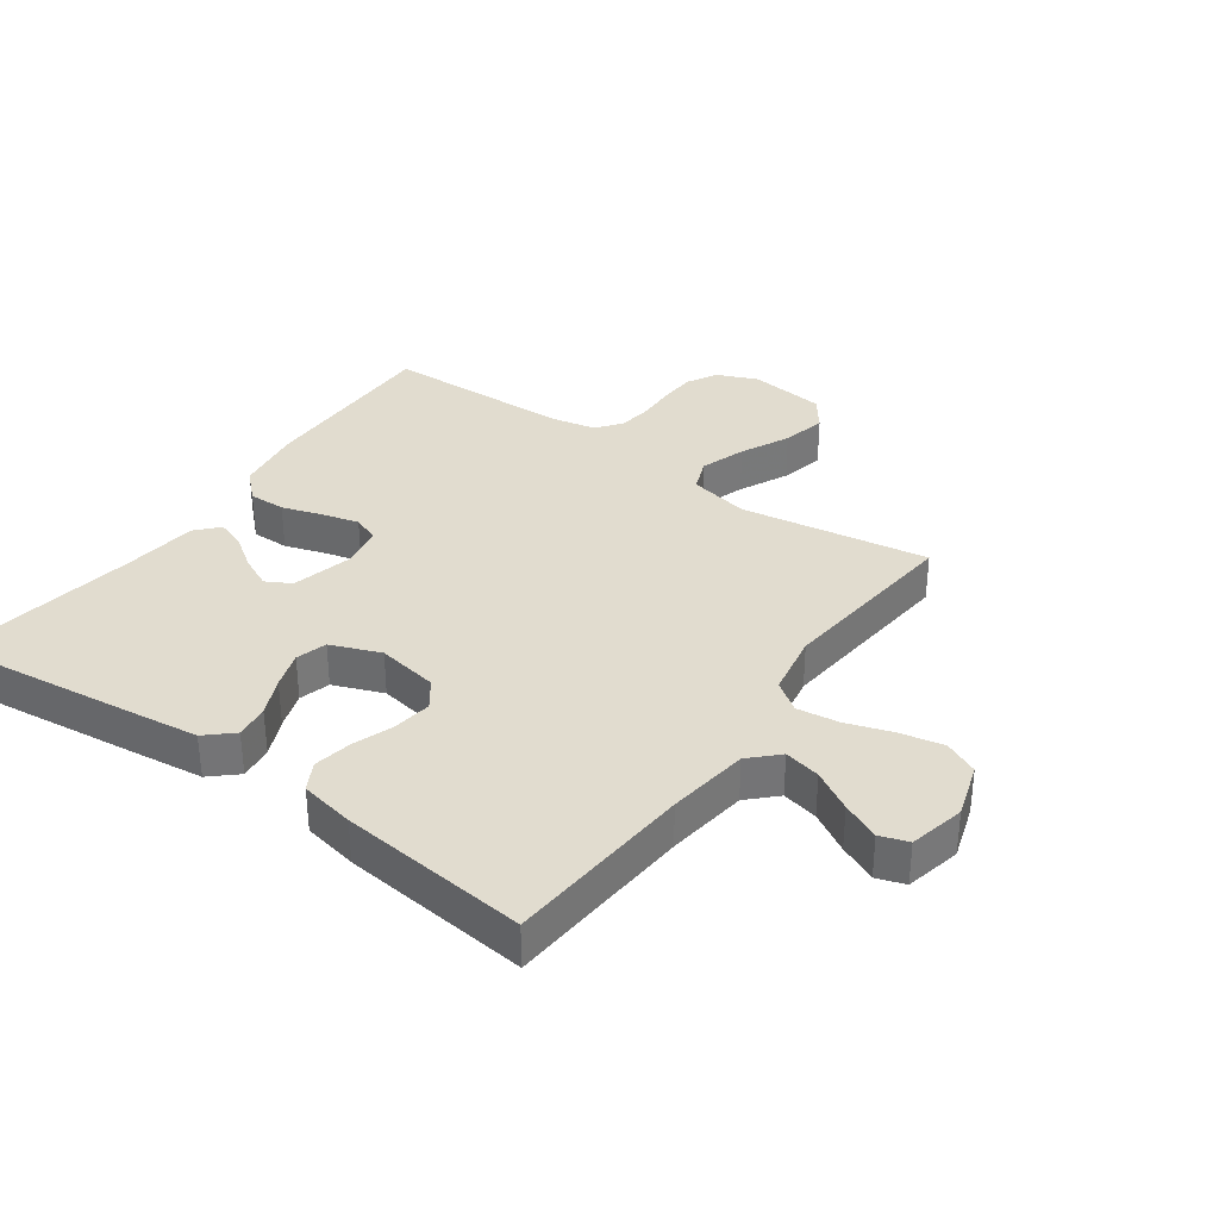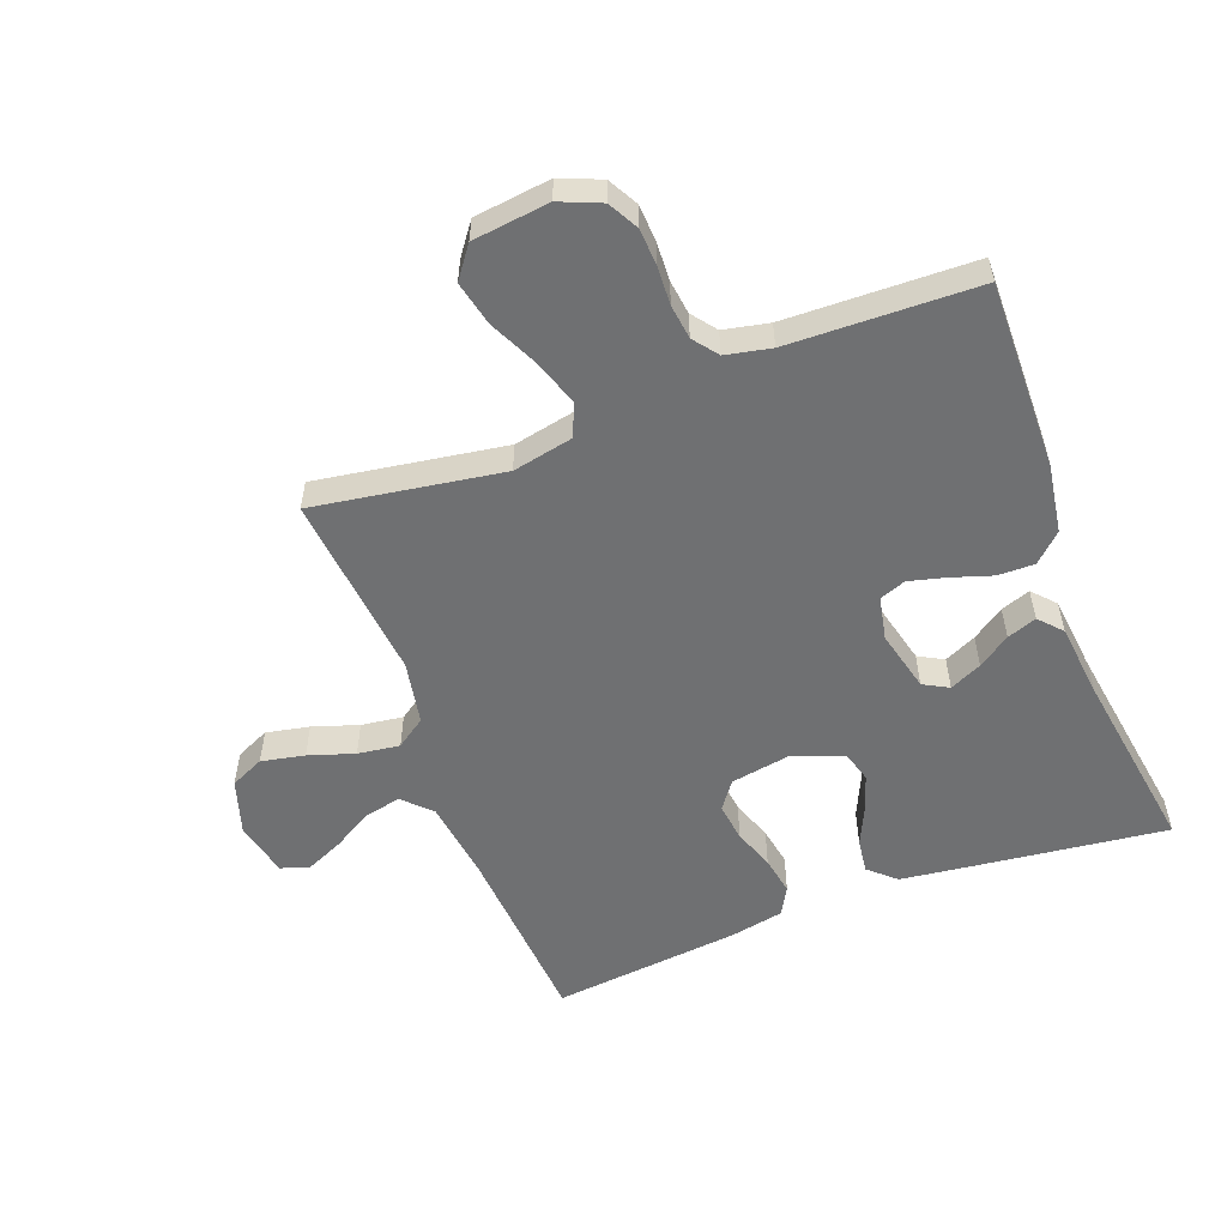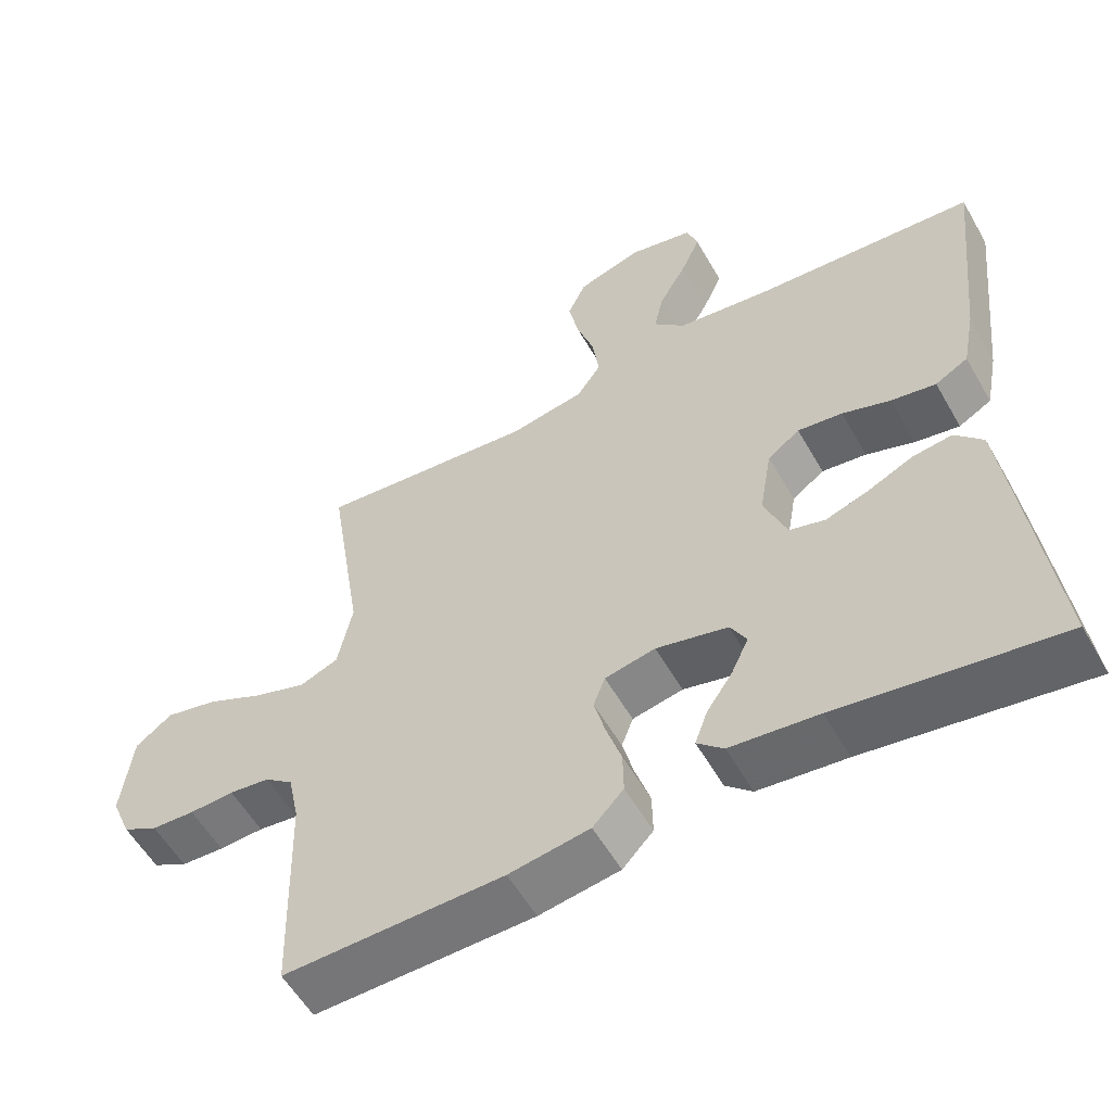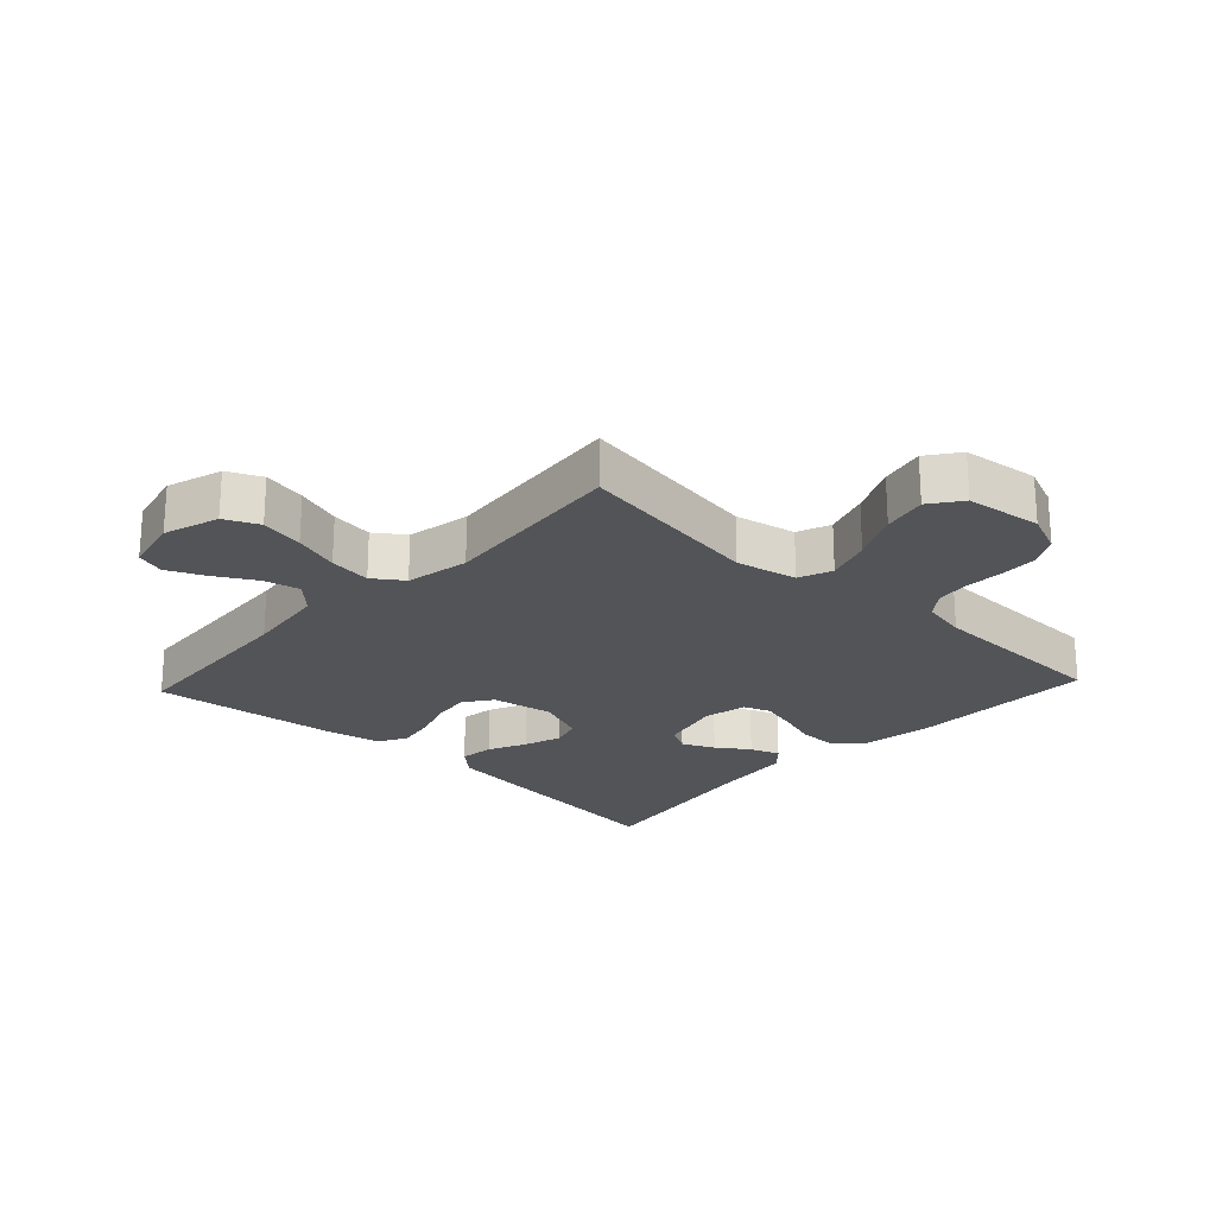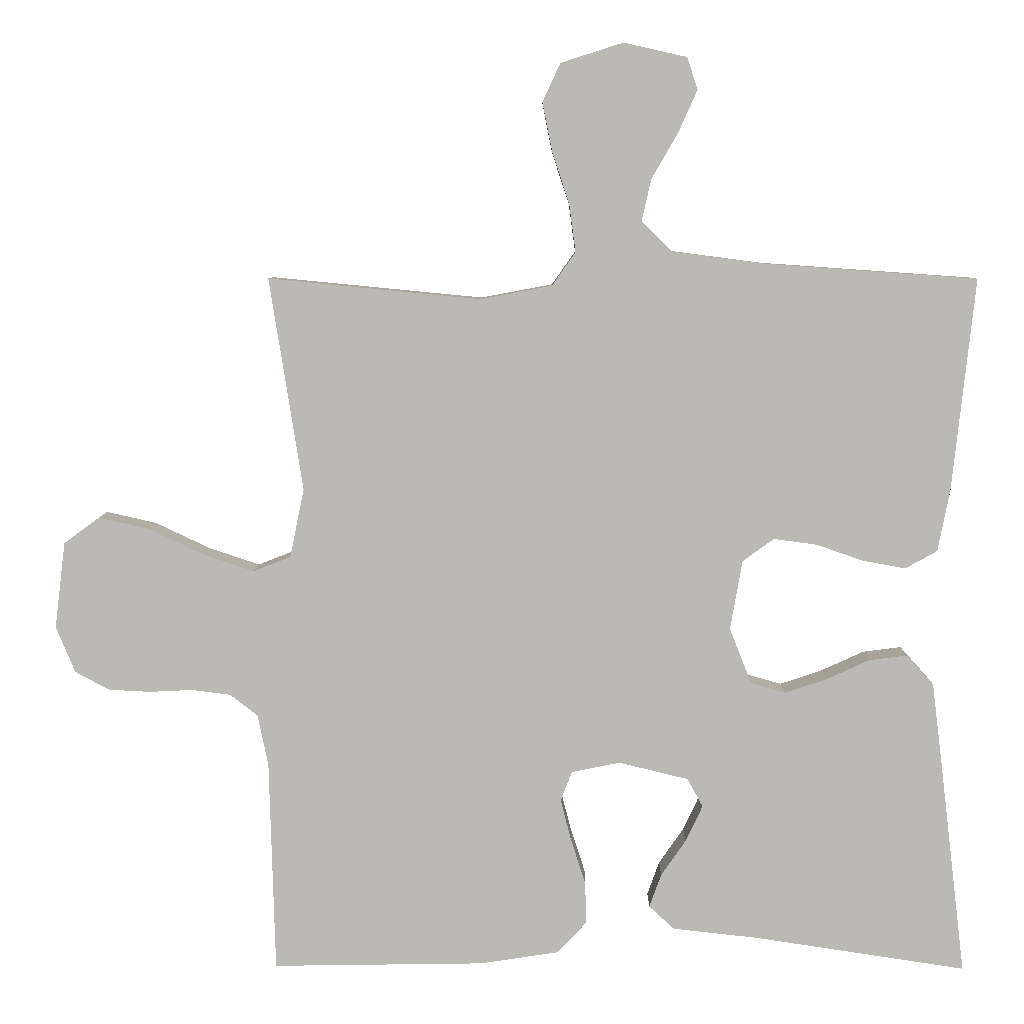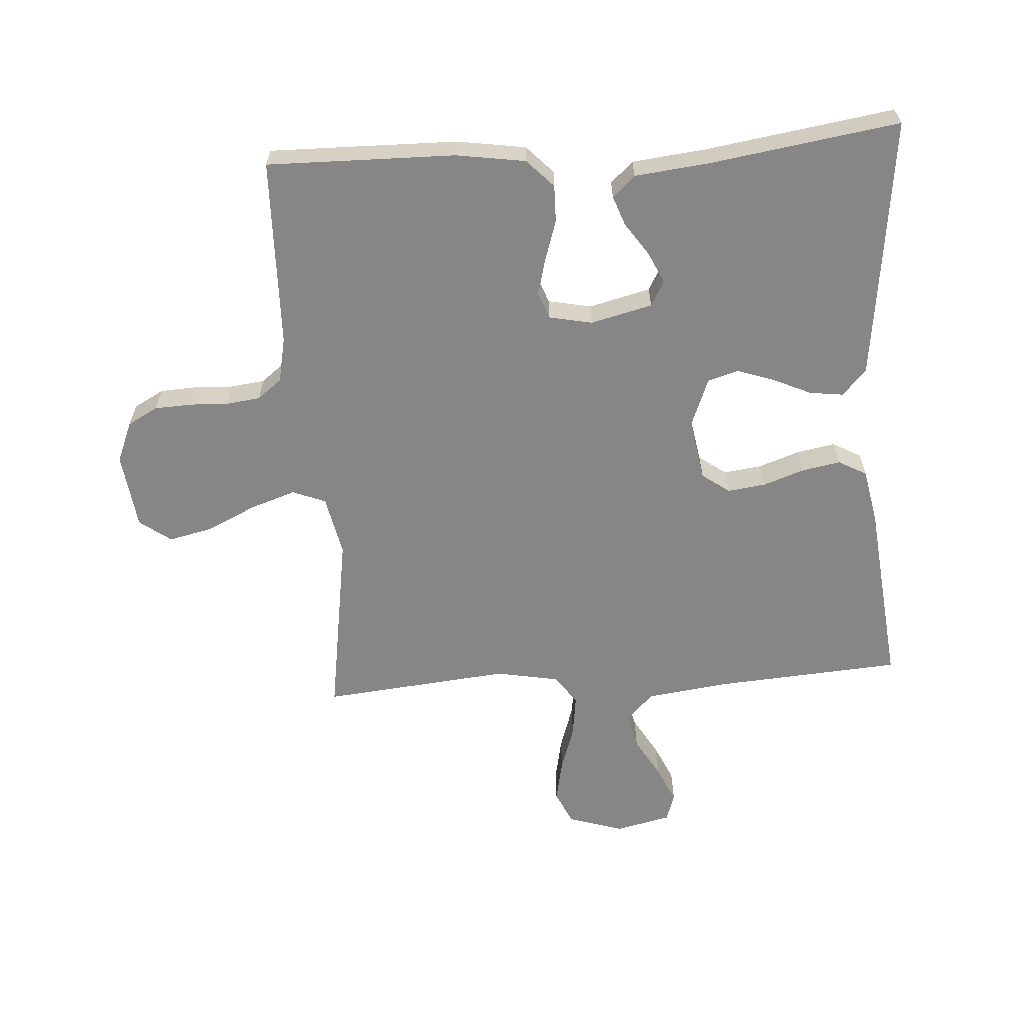
<metadata>
{"format":"obj","ext":"obj","renderer":"f3d","projection":"perspective","resolution":1024,"background":"white","views":[{"elev":34.2,"azim":-54.5,"up":"+Y"},{"elev":-54.8,"azim":110.7,"up":"+Y"},{"elev":-56.3,"azim":-150.5,"up":"+Z"},{"elev":-22.9,"azim":47.0,"up":"+Y"},{"elev":6.8,"azim":-179.2,"up":"+Z"},{"elev":-62.1,"azim":-176.1,"up":"+Y"}]}
</metadata>
<code>
v -0.5 0.07 0.5
v -0.2 0.07 0.521
v -0.07 0.07 0.538
v -0.027 0.07 0.581
v -0.04 0.07 0.639
v -0.077 0.07 0.703
v -0.104 0.07 0.763
v -0.089 0.07 0.808
v 0 0.07 0.828
v 0.088 0.07 0.8
v 0.113 0.07 0.746
v 0.099 0.07 0.677
v 0.075 0.07 0.604
v 0.066 0.07 0.537
v 0.099 0.07 0.49
v 0.2 0.07 0.471
v 0.5 0.07 0.5
v 0.453 0.07 0.2
v 0.473 0.07 0.103
v 0.526 0.07 0.082
v 0.598 0.07 0.106
v 0.676 0.07 0.143
v 0.747 0.07 0.159
v 0.797 0.07 0.122
v 0.812 0.07 0
v 0.785 0.07 -0.065
v 0.737 0.07 -0.091
v 0.678 0.07 -0.094
v 0.617 0.07 -0.091
v 0.562 0.07 -0.098
v 0.523 0.07 -0.128
v 0.508 0.07 -0.2
v 0.5 0.07 -0.5
v 0.2 0.07 -0.495
v 0.09 0.07 -0.478
v 0.048 0.07 -0.434
v 0.049 0.07 -0.375
v 0.07 0.07 -0.31
v 0.085 0.07 -0.252
v 0.069 0.07 -0.21
v 0 0.07 -0.196
v -0.098 0.07 -0.22
v -0.12 0.07 -0.26
v -0.096 0.07 -0.311
v -0.061 0.07 -0.362
v -0.044 0.07 -0.409
v -0.08 0.07 -0.442
v -0.2 0.07 -0.455
v -0.5 0.07 -0.5
v -0.464 0.07 -0.2
v -0.449 0.07 -0.08
v -0.411 0.07 -0.038
v -0.357 0.07 -0.045
v -0.296 0.07 -0.073
v -0.237 0.07 -0.093
v -0.188 0.07 -0.079
v -0.157 0.07 0
v -0.174 0.07 0.098
v -0.218 0.07 0.13
v -0.279 0.07 0.122
v -0.345 0.07 0.099
v -0.406 0.07 0.088
v -0.451 0.07 0.113
v -0.468 0.07 0.2
v -0.5 0 0.5
v -0.2 0 0.521
v -0.07 0 0.538
v -0.027 0 0.581
v -0.04 0 0.639
v -0.077 0 0.703
v -0.104 0 0.763
v -0.089 0 0.808
v 0 0 0.828
v 0.088 0 0.8
v 0.113 0 0.746
v 0.099 0 0.677
v 0.075 0 0.604
v 0.066 0 0.537
v 0.099 0 0.49
v 0.2 0 0.471
v 0.5 0 0.5
v 0.453 0 0.2
v 0.473 0 0.103
v 0.526 0 0.082
v 0.598 0 0.106
v 0.676 0 0.143
v 0.747 0 0.159
v 0.797 0 0.122
v 0.812 0 0
v 0.785 0 -0.065
v 0.737 0 -0.091
v 0.678 0 -0.094
v 0.617 0 -0.091
v 0.562 0 -0.098
v 0.523 0 -0.128
v 0.508 0 -0.2
v 0.5 0 -0.5
v 0.2 0 -0.495
v 0.09 0 -0.478
v 0.048 0 -0.434
v 0.049 0 -0.375
v 0.07 0 -0.31
v 0.085 0 -0.252
v 0.069 0 -0.21
v 0 0 -0.196
v -0.098 0 -0.22
v -0.12 0 -0.26
v -0.096 0 -0.311
v -0.061 0 -0.362
v -0.044 0 -0.409
v -0.08 0 -0.442
v -0.2 0 -0.455
v -0.5 0 -0.5
v -0.464 0 -0.2
v -0.449 0 -0.08
v -0.411 0 -0.038
v -0.357 0 -0.045
v -0.296 0 -0.073
v -0.237 0 -0.093
v -0.188 0 -0.079
v -0.157 0 0
v -0.174 0 0.098
v -0.218 0 0.13
v -0.279 0 0.122
v -0.345 0 0.099
v -0.406 0 0.088
v -0.451 0 0.113
v -0.468 0 0.2
f 64 1 2
f 63 64 2
f 62 63 2
f 61 62 2
f 60 61 2
f 59 60 2 3
f 58 59 3 4
f 57 58 4
f 52 53 54
f 51 52 54
f 50 51 54
f 49 50 54
f 48 49 54
f 47 48 54
f 46 47 54
f 45 46 54
f 44 45 54
f 43 44 54 55
f 42 43 55 56
f 36 37 38
f 35 36 38
f 34 35 38
f 33 34 38
f 32 33 38
f 31 32 38 39
f 30 31 39 40
f 27 28 29
f 26 27 29
f 25 26 29
f 24 25 29
f 23 24 29
f 22 23 29
f 21 22 29
f 20 21 29 30
f 30 40 41
f 20 30 41
f 19 20 41
f 16 17 18
f 42 56 57
f 41 42 57
f 19 41 57
f 18 19 57
f 16 18 57
f 15 16 57
f 11 12 13
f 10 11 13
f 9 10 13
f 8 9 13
f 7 8 13
f 6 7 13
f 5 6 13
f 14 15 57 4
f 4 5 13 14
f 66 65 128
f 66 128 127
f 66 127 126
f 66 126 125
f 66 125 124
f 67 66 124 123
f 68 67 123 122
f 68 122 121
f 118 117 116
f 118 116 115
f 118 115 114
f 118 114 113
f 118 113 112
f 118 112 111
f 118 111 110
f 118 110 109
f 118 109 108
f 119 118 108 107
f 120 119 107 106
f 102 101 100
f 102 100 99
f 102 99 98
f 102 98 97
f 102 97 96
f 103 102 96 95
f 104 103 95 94
f 93 92 91
f 93 91 90
f 93 90 89
f 93 89 88
f 93 88 87
f 93 87 86
f 93 86 85
f 94 93 85 84
f 105 104 94
f 105 94 84
f 105 84 83
f 82 81 80
f 121 120 106
f 121 106 105
f 121 105 83
f 121 83 82
f 121 82 80
f 121 80 79
f 77 76 75
f 77 75 74
f 77 74 73
f 77 73 72
f 77 72 71
f 77 71 70
f 77 70 69
f 68 121 79 78
f 78 77 69 68
f 1 65 66 2
f 2 66 67 3
f 3 67 68 4
f 4 68 69 5
f 5 69 70 6
f 6 70 71 7
f 7 71 72 8
f 8 72 73 9
f 9 73 74 10
f 10 74 75 11
f 11 75 76 12
f 12 76 77 13
f 13 77 78 14
f 14 78 79 15
f 15 79 80 16
f 16 80 81 17
f 17 81 82 18
f 18 82 83 19
f 19 83 84 20
f 20 84 85 21
f 21 85 86 22
f 22 86 87 23
f 23 87 88 24
f 24 88 89 25
f 25 89 90 26
f 26 90 91 27
f 27 91 92 28
f 28 92 93 29
f 29 93 94 30
f 30 94 95 31
f 31 95 96 32
f 32 96 97 33
f 33 97 98 34
f 34 98 99 35
f 35 99 100 36
f 36 100 101 37
f 37 101 102 38
f 38 102 103 39
f 39 103 104 40
f 40 104 105 41
f 41 105 106 42
f 42 106 107 43
f 43 107 108 44
f 44 108 109 45
f 45 109 110 46
f 46 110 111 47
f 47 111 112 48
f 48 112 113 49
f 49 113 114 50
f 50 114 115 51
f 51 115 116 52
f 52 116 117 53
f 53 117 118 54
f 54 118 119 55
f 55 119 120 56
f 56 120 121 57
f 57 121 122 58
f 58 122 123 59
f 59 123 124 60
f 60 124 125 61
f 61 125 126 62
f 62 126 127 63
f 63 127 128 64
f 64 128 65 1

</code>
